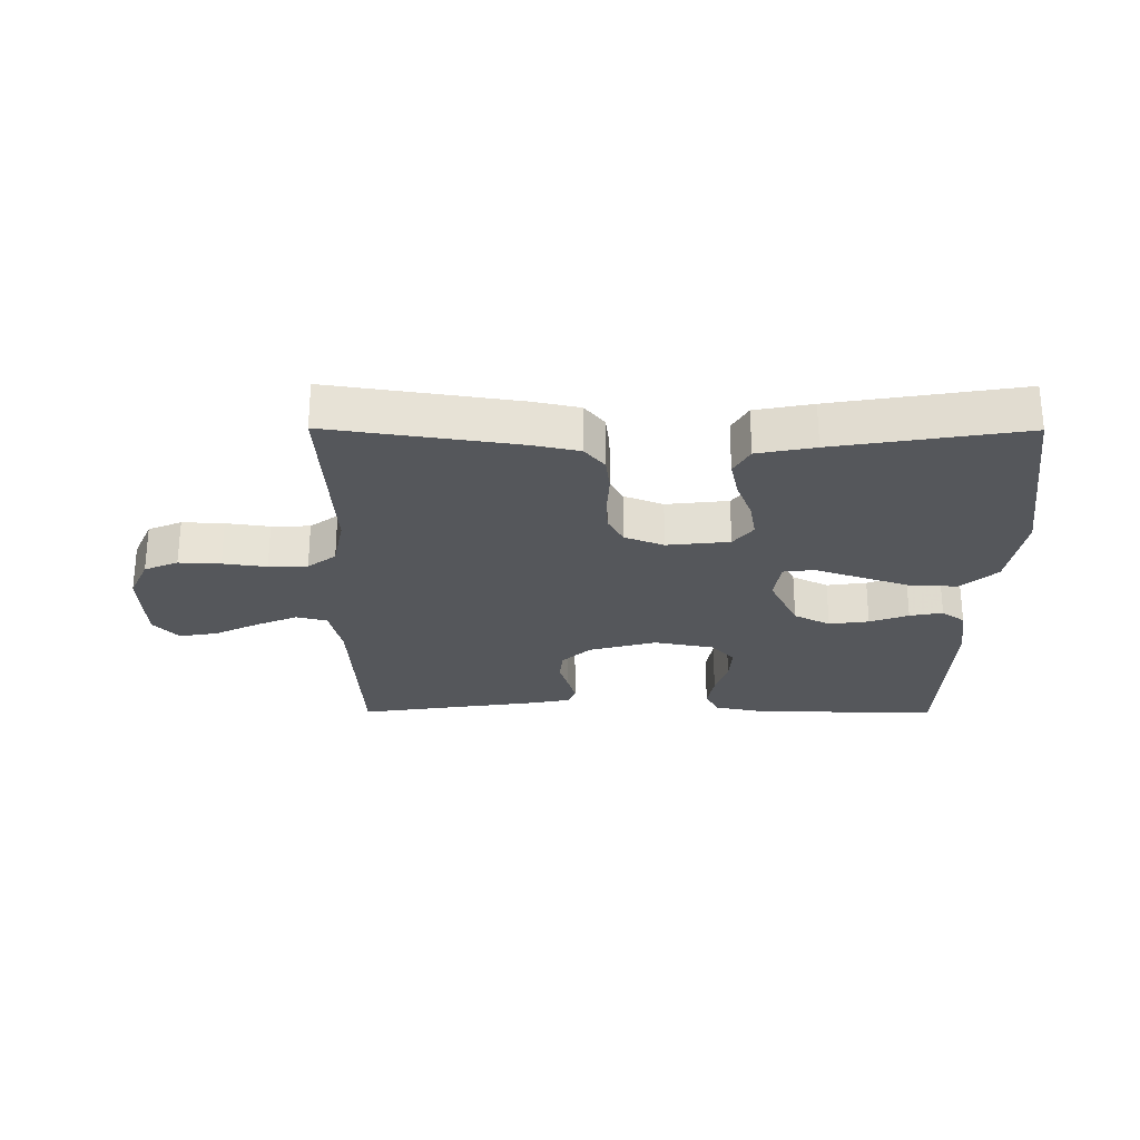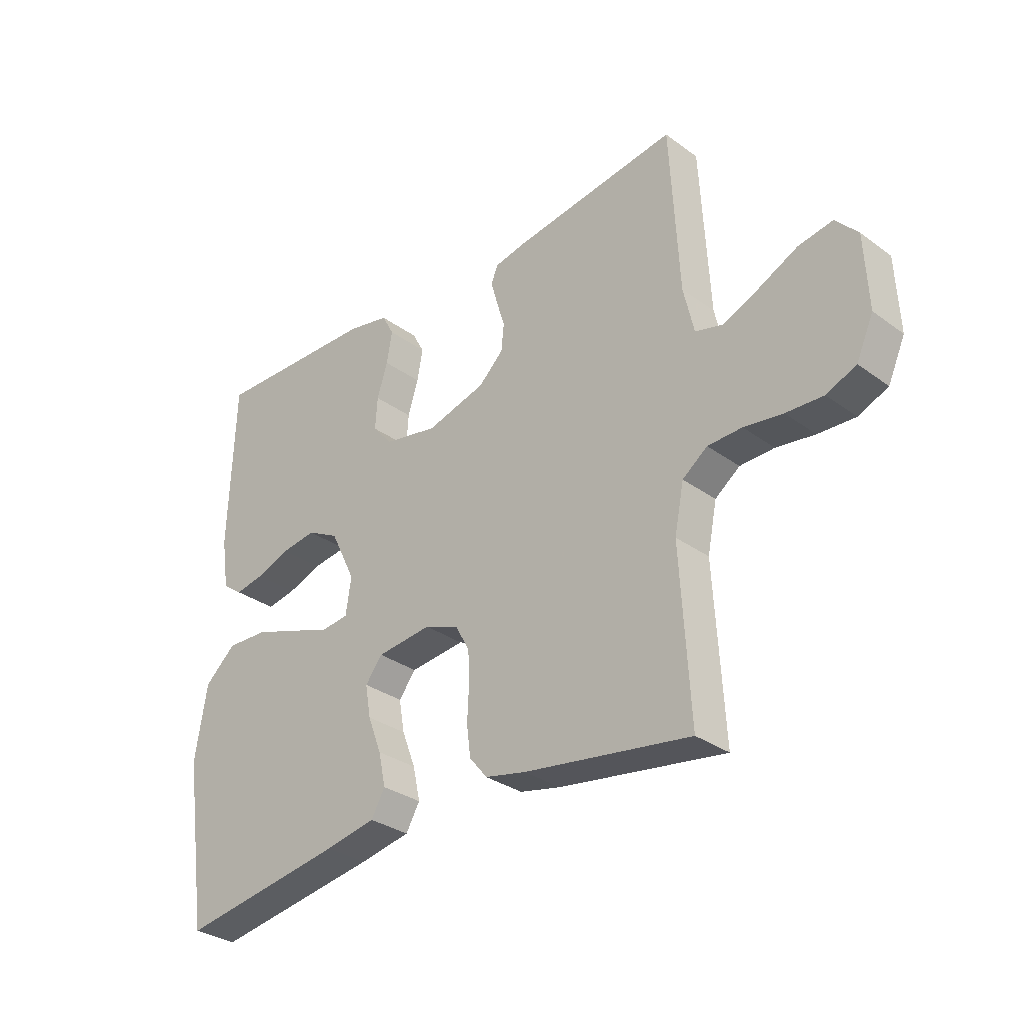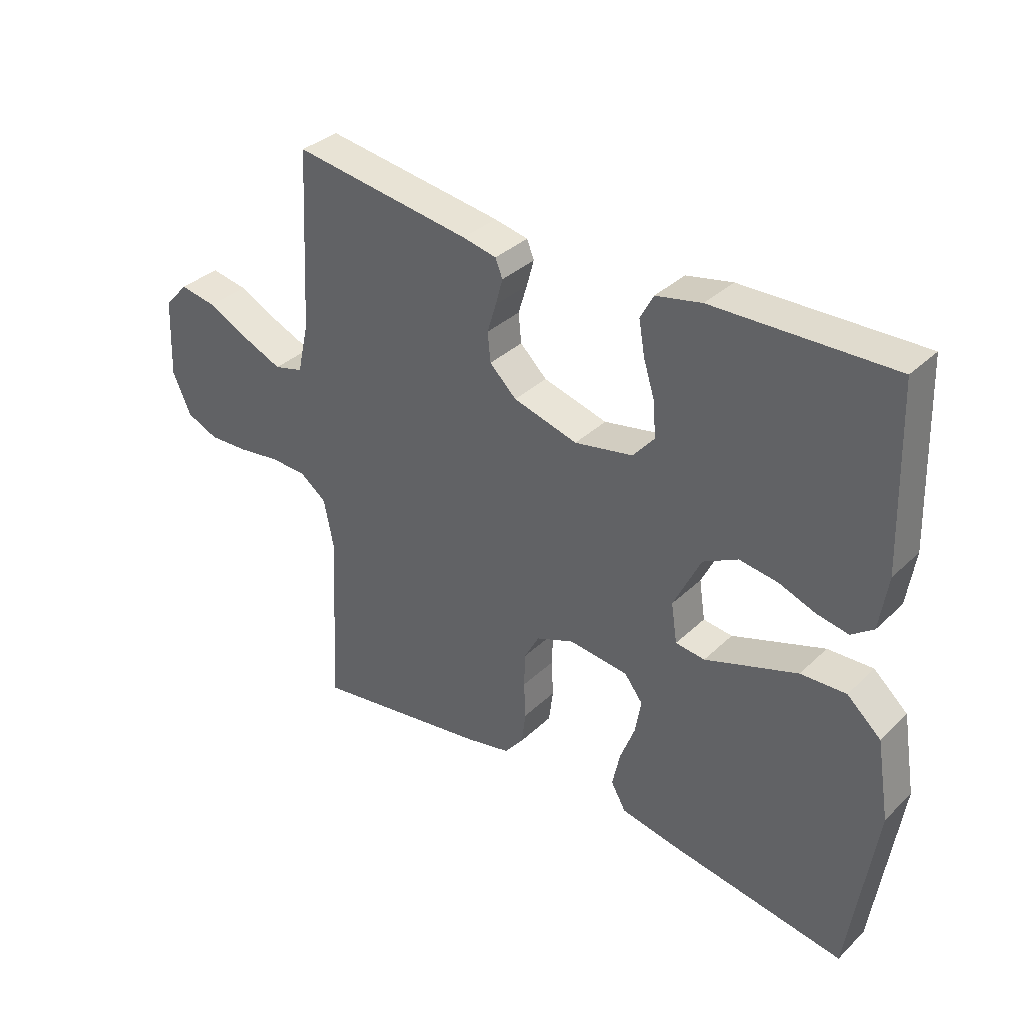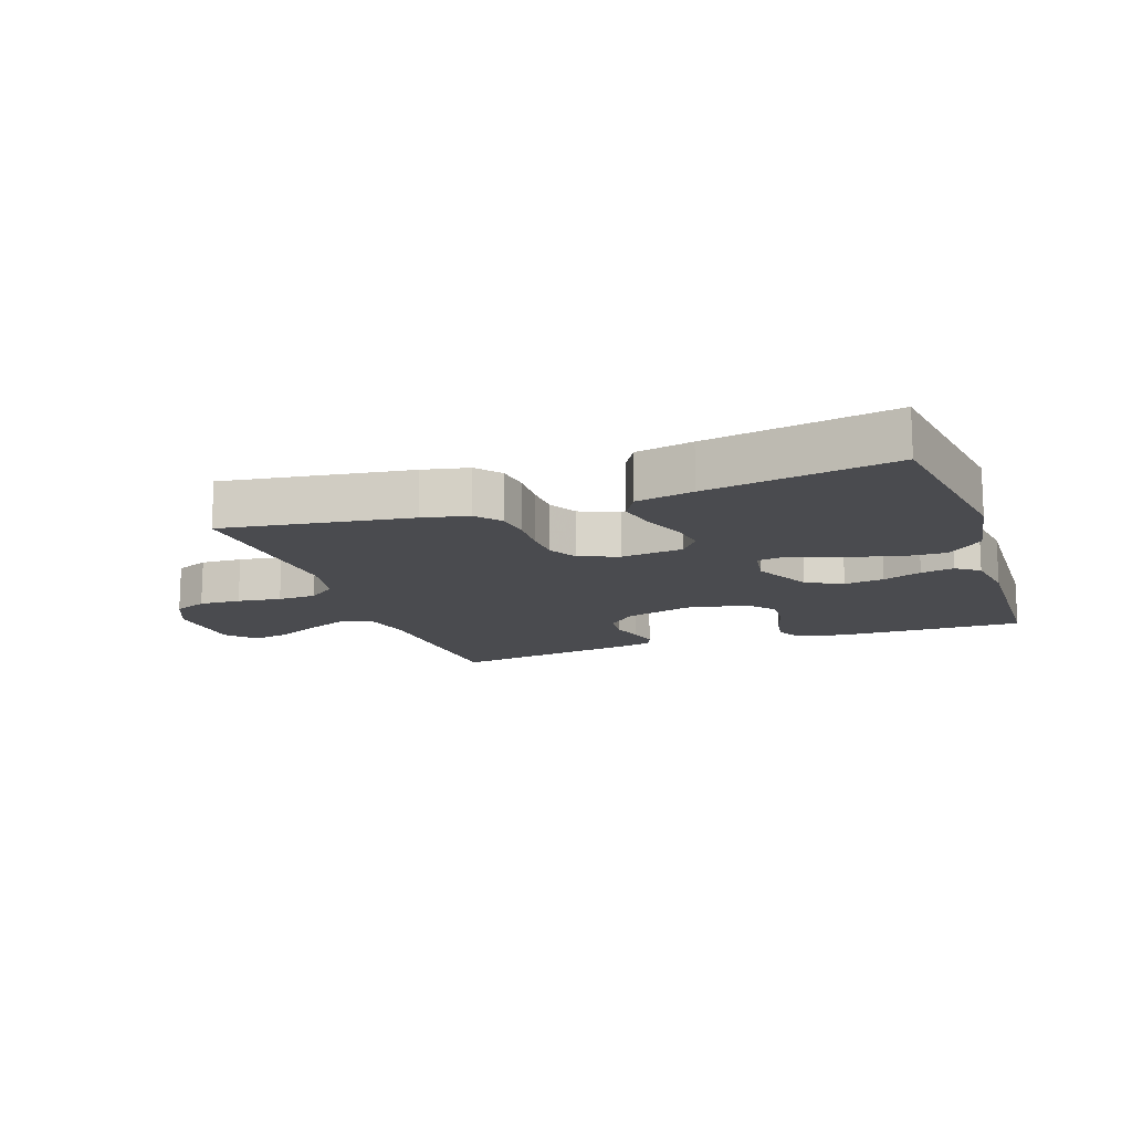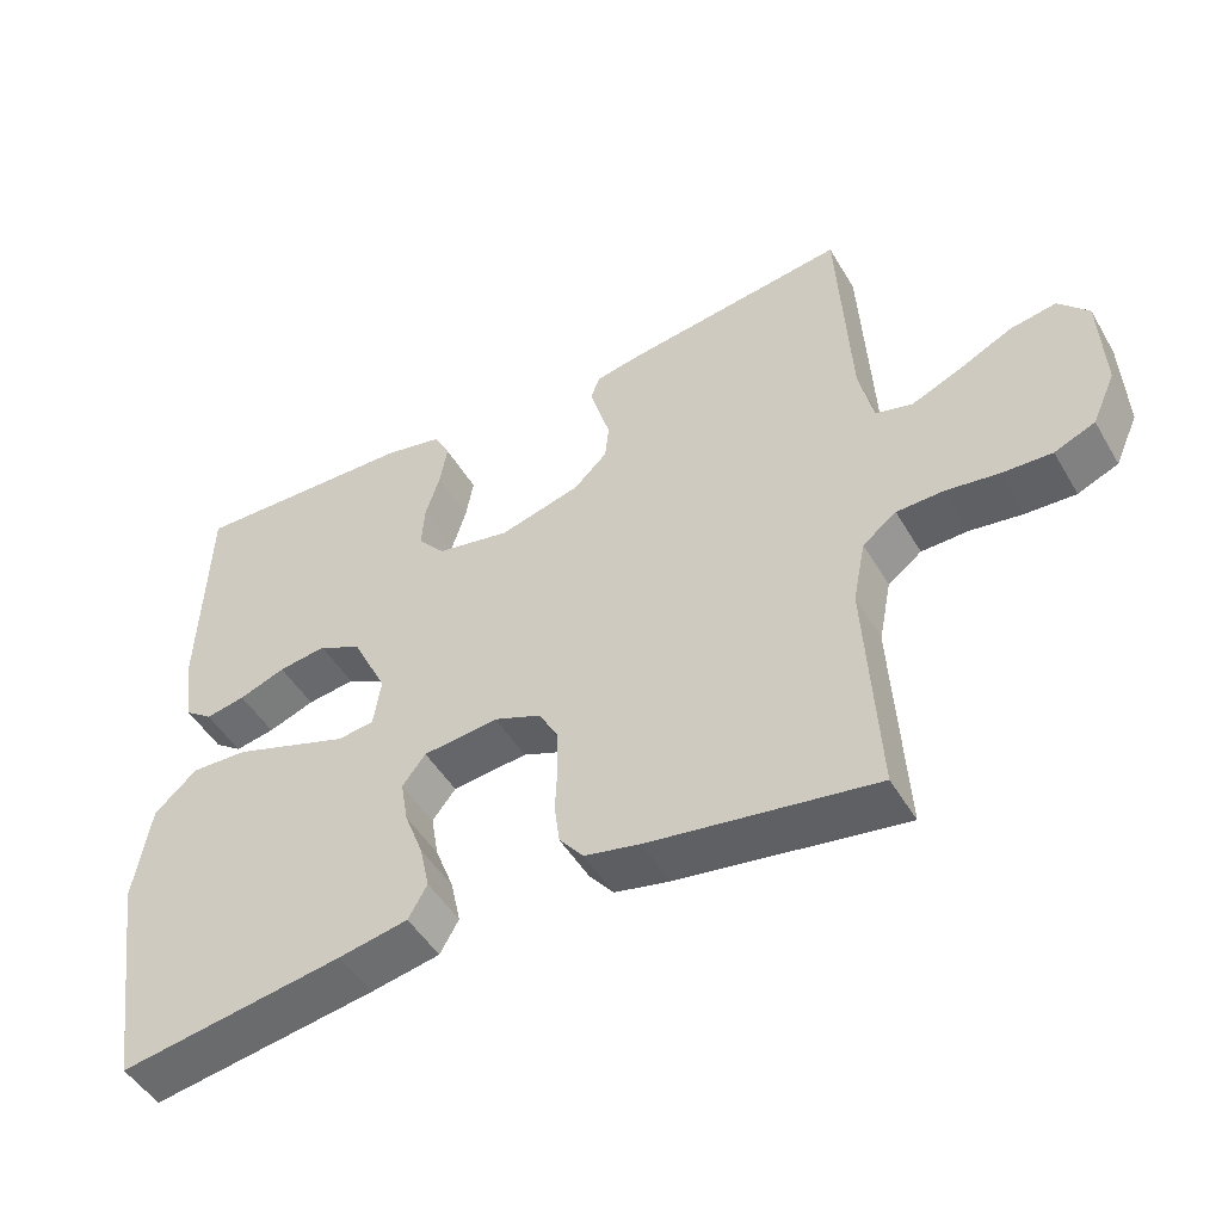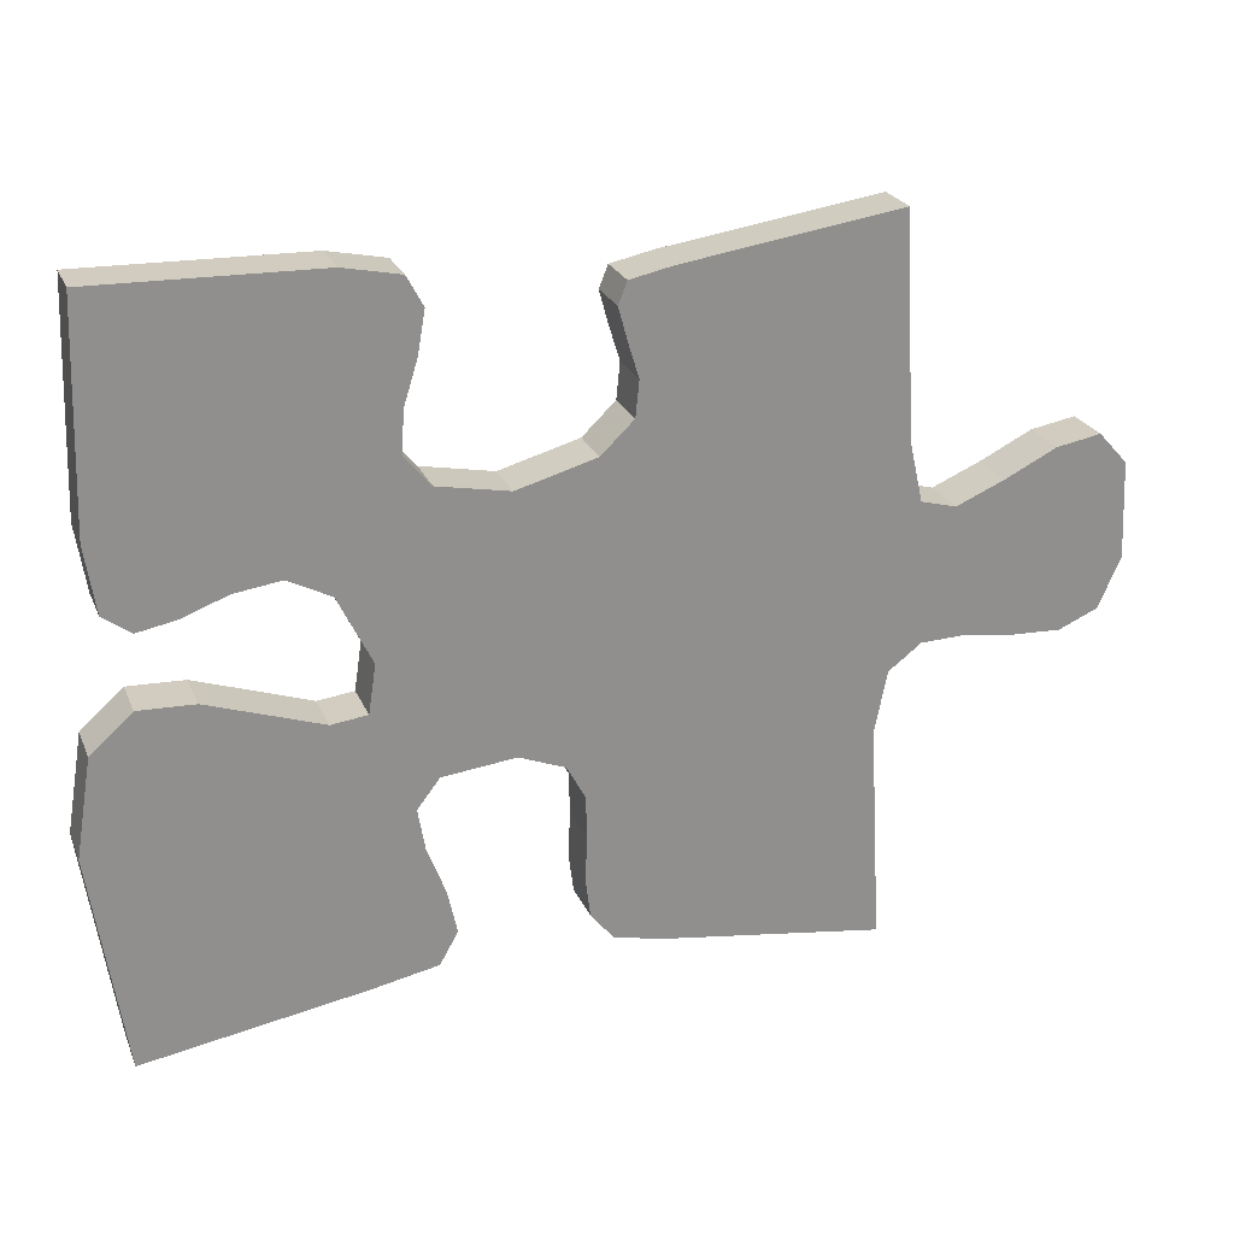
<metadata>
{"format":"obj","ext":"obj","renderer":"f3d","projection":"perspective","resolution":1024,"background":"white","views":[{"elev":-26.5,"azim":179.7,"up":"+Y"},{"elev":-31.3,"azim":44.1,"up":"+Z"},{"elev":34.8,"azim":-141.3,"up":"+Z"},{"elev":-14.3,"azim":-160.6,"up":"+Y"},{"elev":-48.3,"azim":29.3,"up":"+Z"},{"elev":24.2,"azim":-19.1,"up":"+Z"}]}
</metadata>
<code>
v -0.5 0.07 0.5
v -0.2 0.07 0.493
v -0.123 0.07 0.477
v -0.101 0.07 0.436
v -0.111 0.07 0.379
v -0.13 0.07 0.318
v -0.134 0.07 0.26
v -0.098 0.07 0.218
v 0 0.07 0.199
v 0.108 0.07 0.229
v 0.153 0.07 0.272
v 0.158 0.07 0.321
v 0.143 0.07 0.37
v 0.131 0.07 0.414
v 0.143 0.07 0.444
v 0.2 0.07 0.456
v 0.5 0.07 0.5
v 0.516 0.07 0.2
v 0.535 0.07 0.116
v 0.584 0.07 0.103
v 0.65 0.07 0.131
v 0.721 0.07 0.166
v 0.783 0.07 0.177
v 0.823 0.07 0.133
v 0.829 0.07 0
v 0.798 0.07 -0.069
v 0.744 0.07 -0.092
v 0.677 0.07 -0.089
v 0.607 0.07 -0.079
v 0.545 0.07 -0.081
v 0.5 0.07 -0.115
v 0.483 0.07 -0.2
v 0.5 0.07 -0.5
v 0.2 0.07 -0.455
v 0.126 0.07 -0.439
v 0.094 0.07 -0.4
v 0.087 0.07 -0.345
v 0.09 0.07 -0.284
v 0.088 0.07 -0.226
v 0.063 0.07 -0.18
v 0 0.07 -0.155
v -0.1 0.07 -0.166
v -0.131 0.07 -0.206
v -0.121 0.07 -0.264
v -0.096 0.07 -0.329
v -0.083 0.07 -0.389
v -0.108 0.07 -0.433
v -0.2 0.07 -0.451
v -0.5 0.07 -0.5
v -0.545 0.07 -0.2
v -0.523 0.07 -0.067
v -0.466 0.07 -0.016
v -0.39 0.07 -0.019
v -0.308 0.07 -0.047
v -0.235 0.07 -0.072
v -0.186 0.07 -0.066
v -0.176 0.07 0
v -0.222 0.07 0.094
v -0.28 0.07 0.124
v -0.344 0.07 0.115
v -0.406 0.07 0.092
v -0.459 0.07 0.082
v -0.496 0.07 0.109
v -0.51 0.07 0.2
v -0.5 0 0.5
v -0.2 0 0.493
v -0.123 0 0.477
v -0.101 0 0.436
v -0.111 0 0.379
v -0.13 0 0.318
v -0.134 0 0.26
v -0.098 0 0.218
v 0 0 0.199
v 0.108 0 0.229
v 0.153 0 0.272
v 0.158 0 0.321
v 0.143 0 0.37
v 0.131 0 0.414
v 0.143 0 0.444
v 0.2 0 0.456
v 0.5 0 0.5
v 0.516 0 0.2
v 0.535 0 0.116
v 0.584 0 0.103
v 0.65 0 0.131
v 0.721 0 0.166
v 0.783 0 0.177
v 0.823 0 0.133
v 0.829 0 0
v 0.798 0 -0.069
v 0.744 0 -0.092
v 0.677 0 -0.089
v 0.607 0 -0.079
v 0.545 0 -0.081
v 0.5 0 -0.115
v 0.483 0 -0.2
v 0.5 0 -0.5
v 0.2 0 -0.455
v 0.126 0 -0.439
v 0.094 0 -0.4
v 0.087 0 -0.345
v 0.09 0 -0.284
v 0.088 0 -0.226
v 0.063 0 -0.18
v 0 0 -0.155
v -0.1 0 -0.166
v -0.131 0 -0.206
v -0.121 0 -0.264
v -0.096 0 -0.329
v -0.083 0 -0.389
v -0.108 0 -0.433
v -0.2 0 -0.451
v -0.5 0 -0.5
v -0.545 0 -0.2
v -0.523 0 -0.067
v -0.466 0 -0.016
v -0.39 0 -0.019
v -0.308 0 -0.047
v -0.235 0 -0.072
v -0.186 0 -0.066
v -0.176 0 0
v -0.222 0 0.094
v -0.28 0 0.124
v -0.344 0 0.115
v -0.406 0 0.092
v -0.459 0 0.082
v -0.496 0 0.109
v -0.51 0 0.2
f 60 61 62 63
f 59 60 63 64
f 52 53 54 55
f 50 51 52 55
f 50 55 56
f 49 50 56
f 48 49 56
f 47 48 56 57
f 44 45 46 47
f 43 44 47 57
f 35 36 37 38
f 35 38 39
f 32 33 34 35
f 31 32 35 39
f 30 31 39 40
f 26 27 28 29
f 26 29 30
f 25 26 30
f 21 22 23 24
f 20 21 24 25
f 19 20 25 30
f 15 16 17 18
f 12 13 14 15
f 12 15 18 19
f 3 4 5 6
f 3 6 7
f 2 3 7
f 59 64 1 2
f 58 59 2 7
f 57 58 7 8
f 42 43 57 8
f 41 42 8 9
f 40 41 9 10
f 30 40 10 11
f 11 12 19 30
f 127 126 125 124
f 128 127 124 123
f 119 118 117 116
f 119 116 115 114
f 120 119 114
f 120 114 113
f 120 113 112
f 121 120 112 111
f 111 110 109 108
f 121 111 108 107
f 102 101 100 99
f 103 102 99
f 99 98 97 96
f 103 99 96 95
f 104 103 95 94
f 93 92 91 90
f 94 93 90
f 94 90 89
f 88 87 86 85
f 89 88 85 84
f 94 89 84 83
f 82 81 80 79
f 79 78 77 76
f 83 82 79 76
f 70 69 68 67
f 71 70 67
f 71 67 66
f 66 65 128 123
f 71 66 123 122
f 72 71 122 121
f 72 121 107 106
f 73 72 106 105
f 74 73 105 104
f 75 74 104 94
f 94 83 76 75
f 1 65 66 2
f 2 66 67 3
f 3 67 68 4
f 4 68 69 5
f 5 69 70 6
f 6 70 71 7
f 7 71 72 8
f 8 72 73 9
f 9 73 74 10
f 10 74 75 11
f 11 75 76 12
f 12 76 77 13
f 13 77 78 14
f 14 78 79 15
f 15 79 80 16
f 16 80 81 17
f 17 81 82 18
f 18 82 83 19
f 19 83 84 20
f 20 84 85 21
f 21 85 86 22
f 22 86 87 23
f 23 87 88 24
f 24 88 89 25
f 25 89 90 26
f 26 90 91 27
f 27 91 92 28
f 28 92 93 29
f 29 93 94 30
f 30 94 95 31
f 31 95 96 32
f 32 96 97 33
f 33 97 98 34
f 34 98 99 35
f 35 99 100 36
f 36 100 101 37
f 37 101 102 38
f 38 102 103 39
f 39 103 104 40
f 40 104 105 41
f 41 105 106 42
f 42 106 107 43
f 43 107 108 44
f 44 108 109 45
f 45 109 110 46
f 46 110 111 47
f 47 111 112 48
f 48 112 113 49
f 49 113 114 50
f 50 114 115 51
f 51 115 116 52
f 52 116 117 53
f 53 117 118 54
f 54 118 119 55
f 55 119 120 56
f 56 120 121 57
f 57 121 122 58
f 58 122 123 59
f 59 123 124 60
f 60 124 125 61
f 61 125 126 62
f 62 126 127 63
f 63 127 128 64
f 64 128 65 1

</code>
